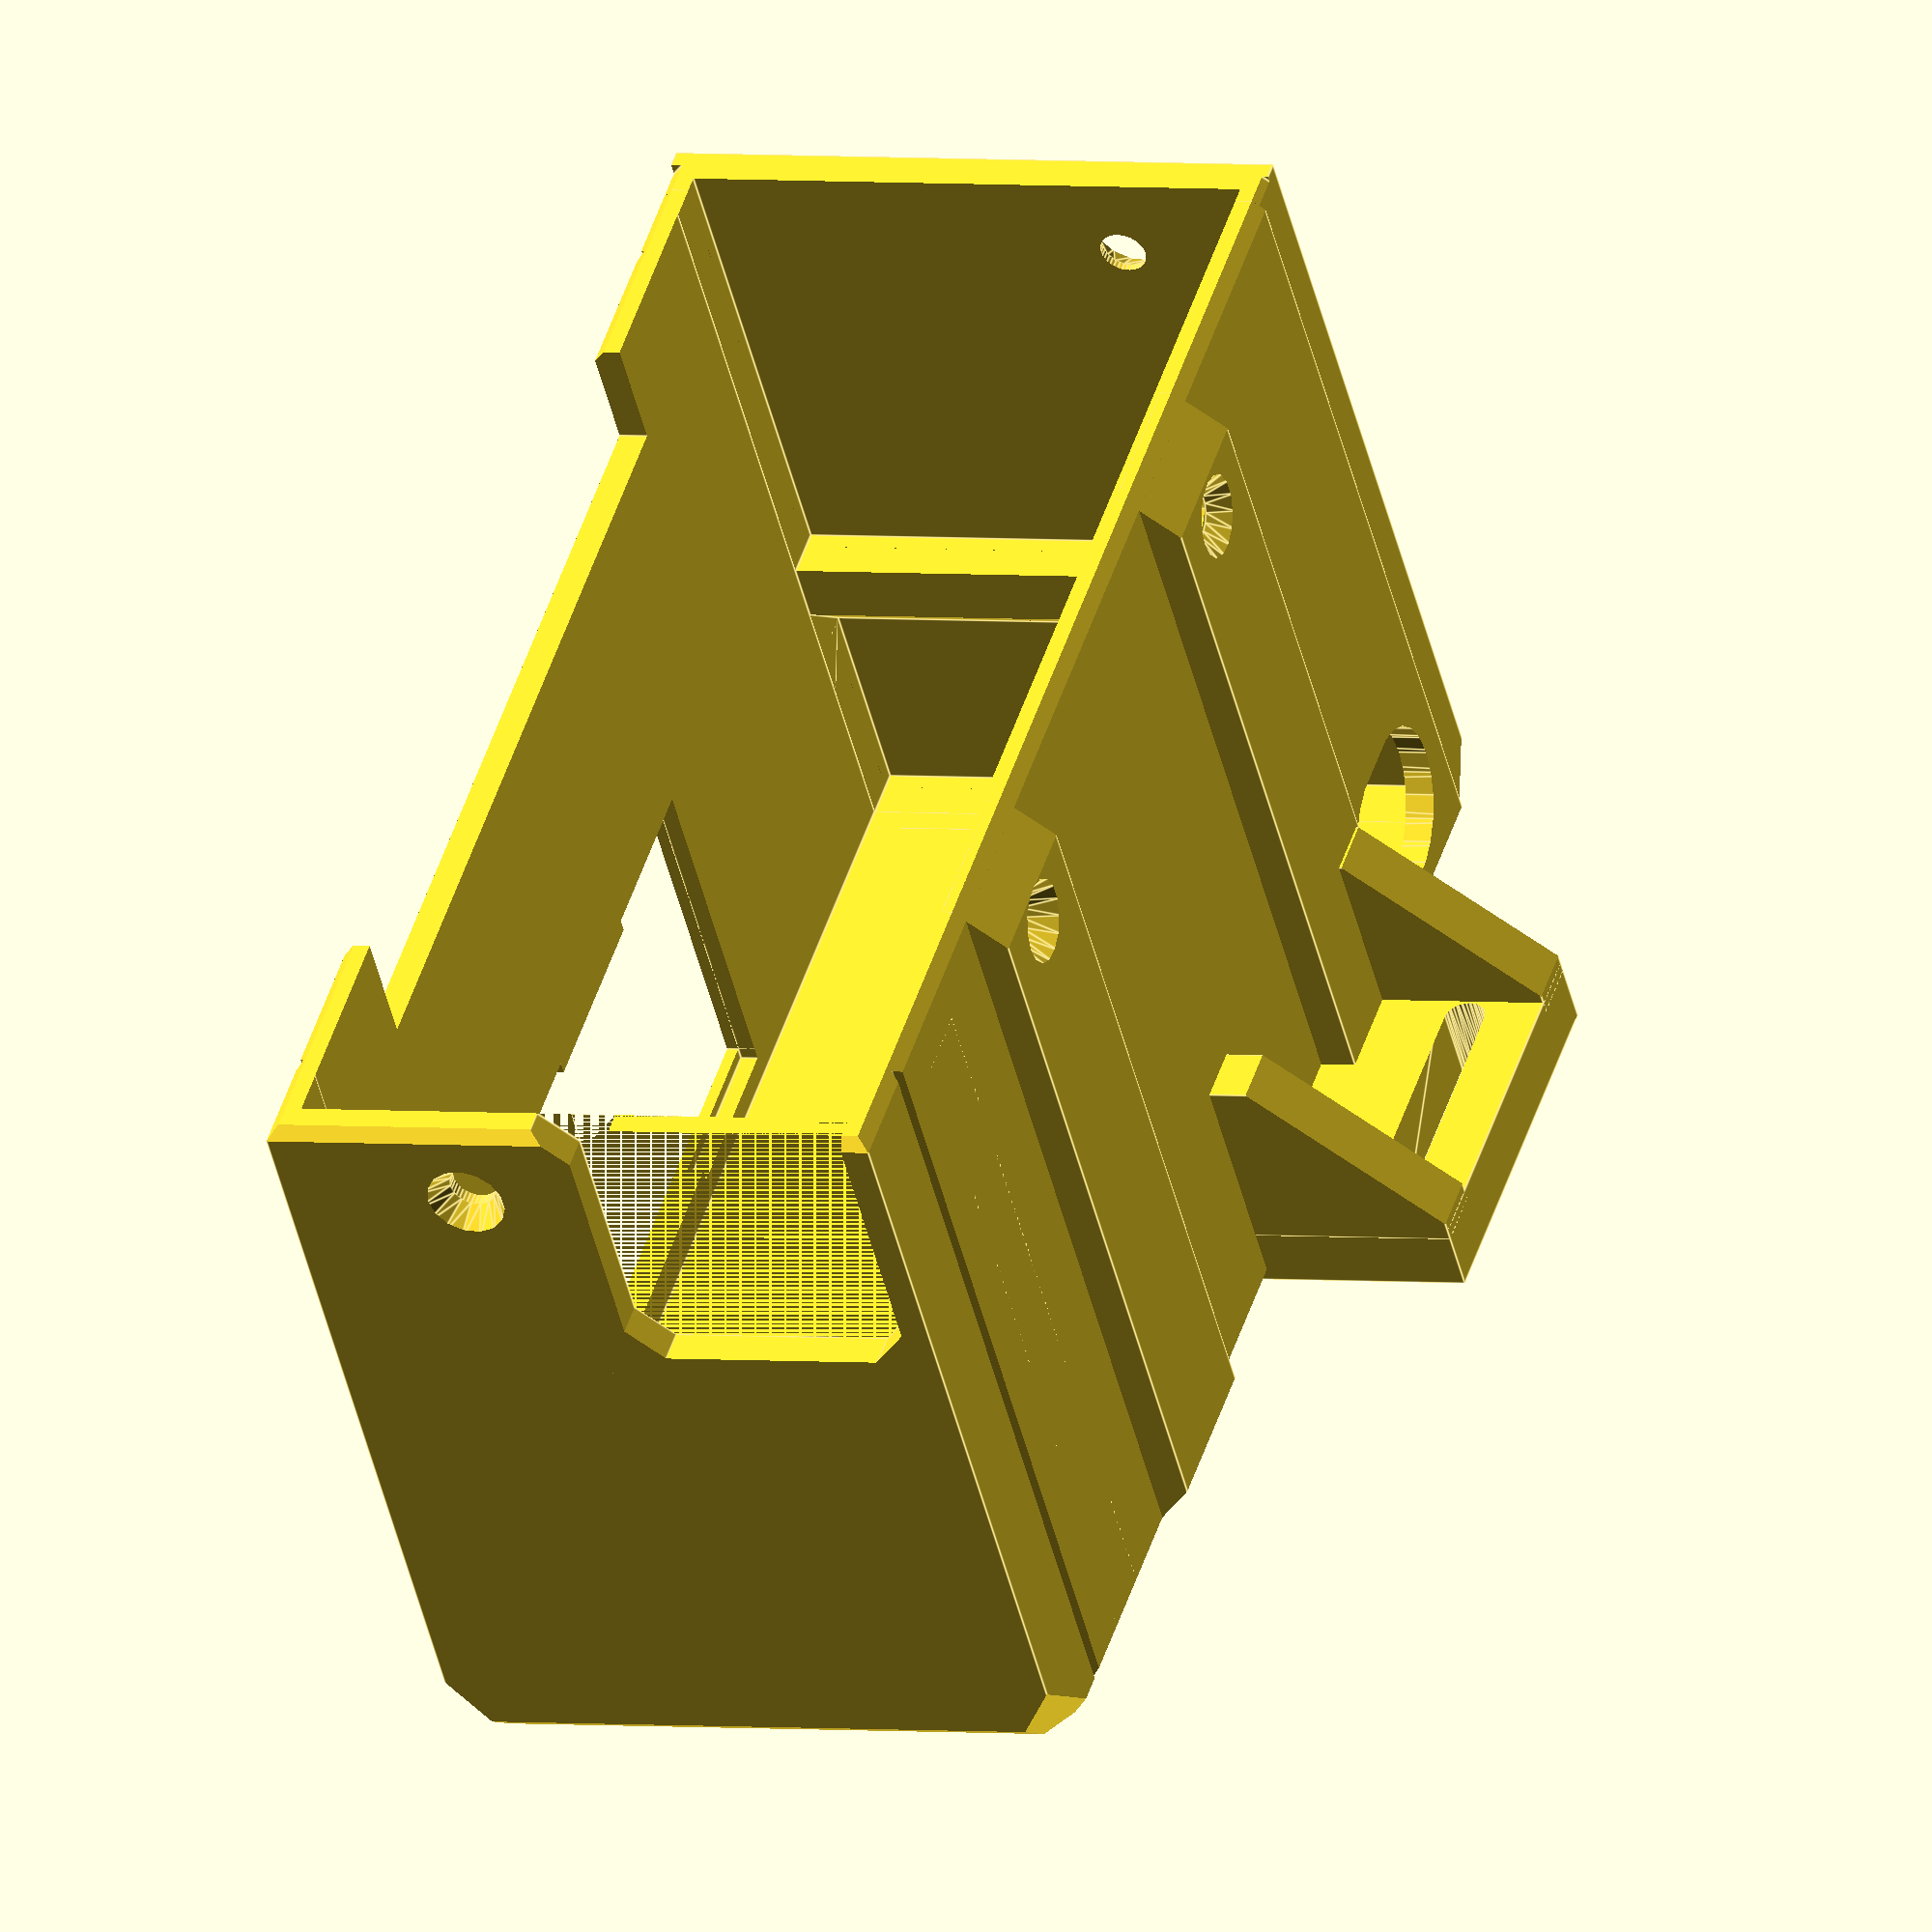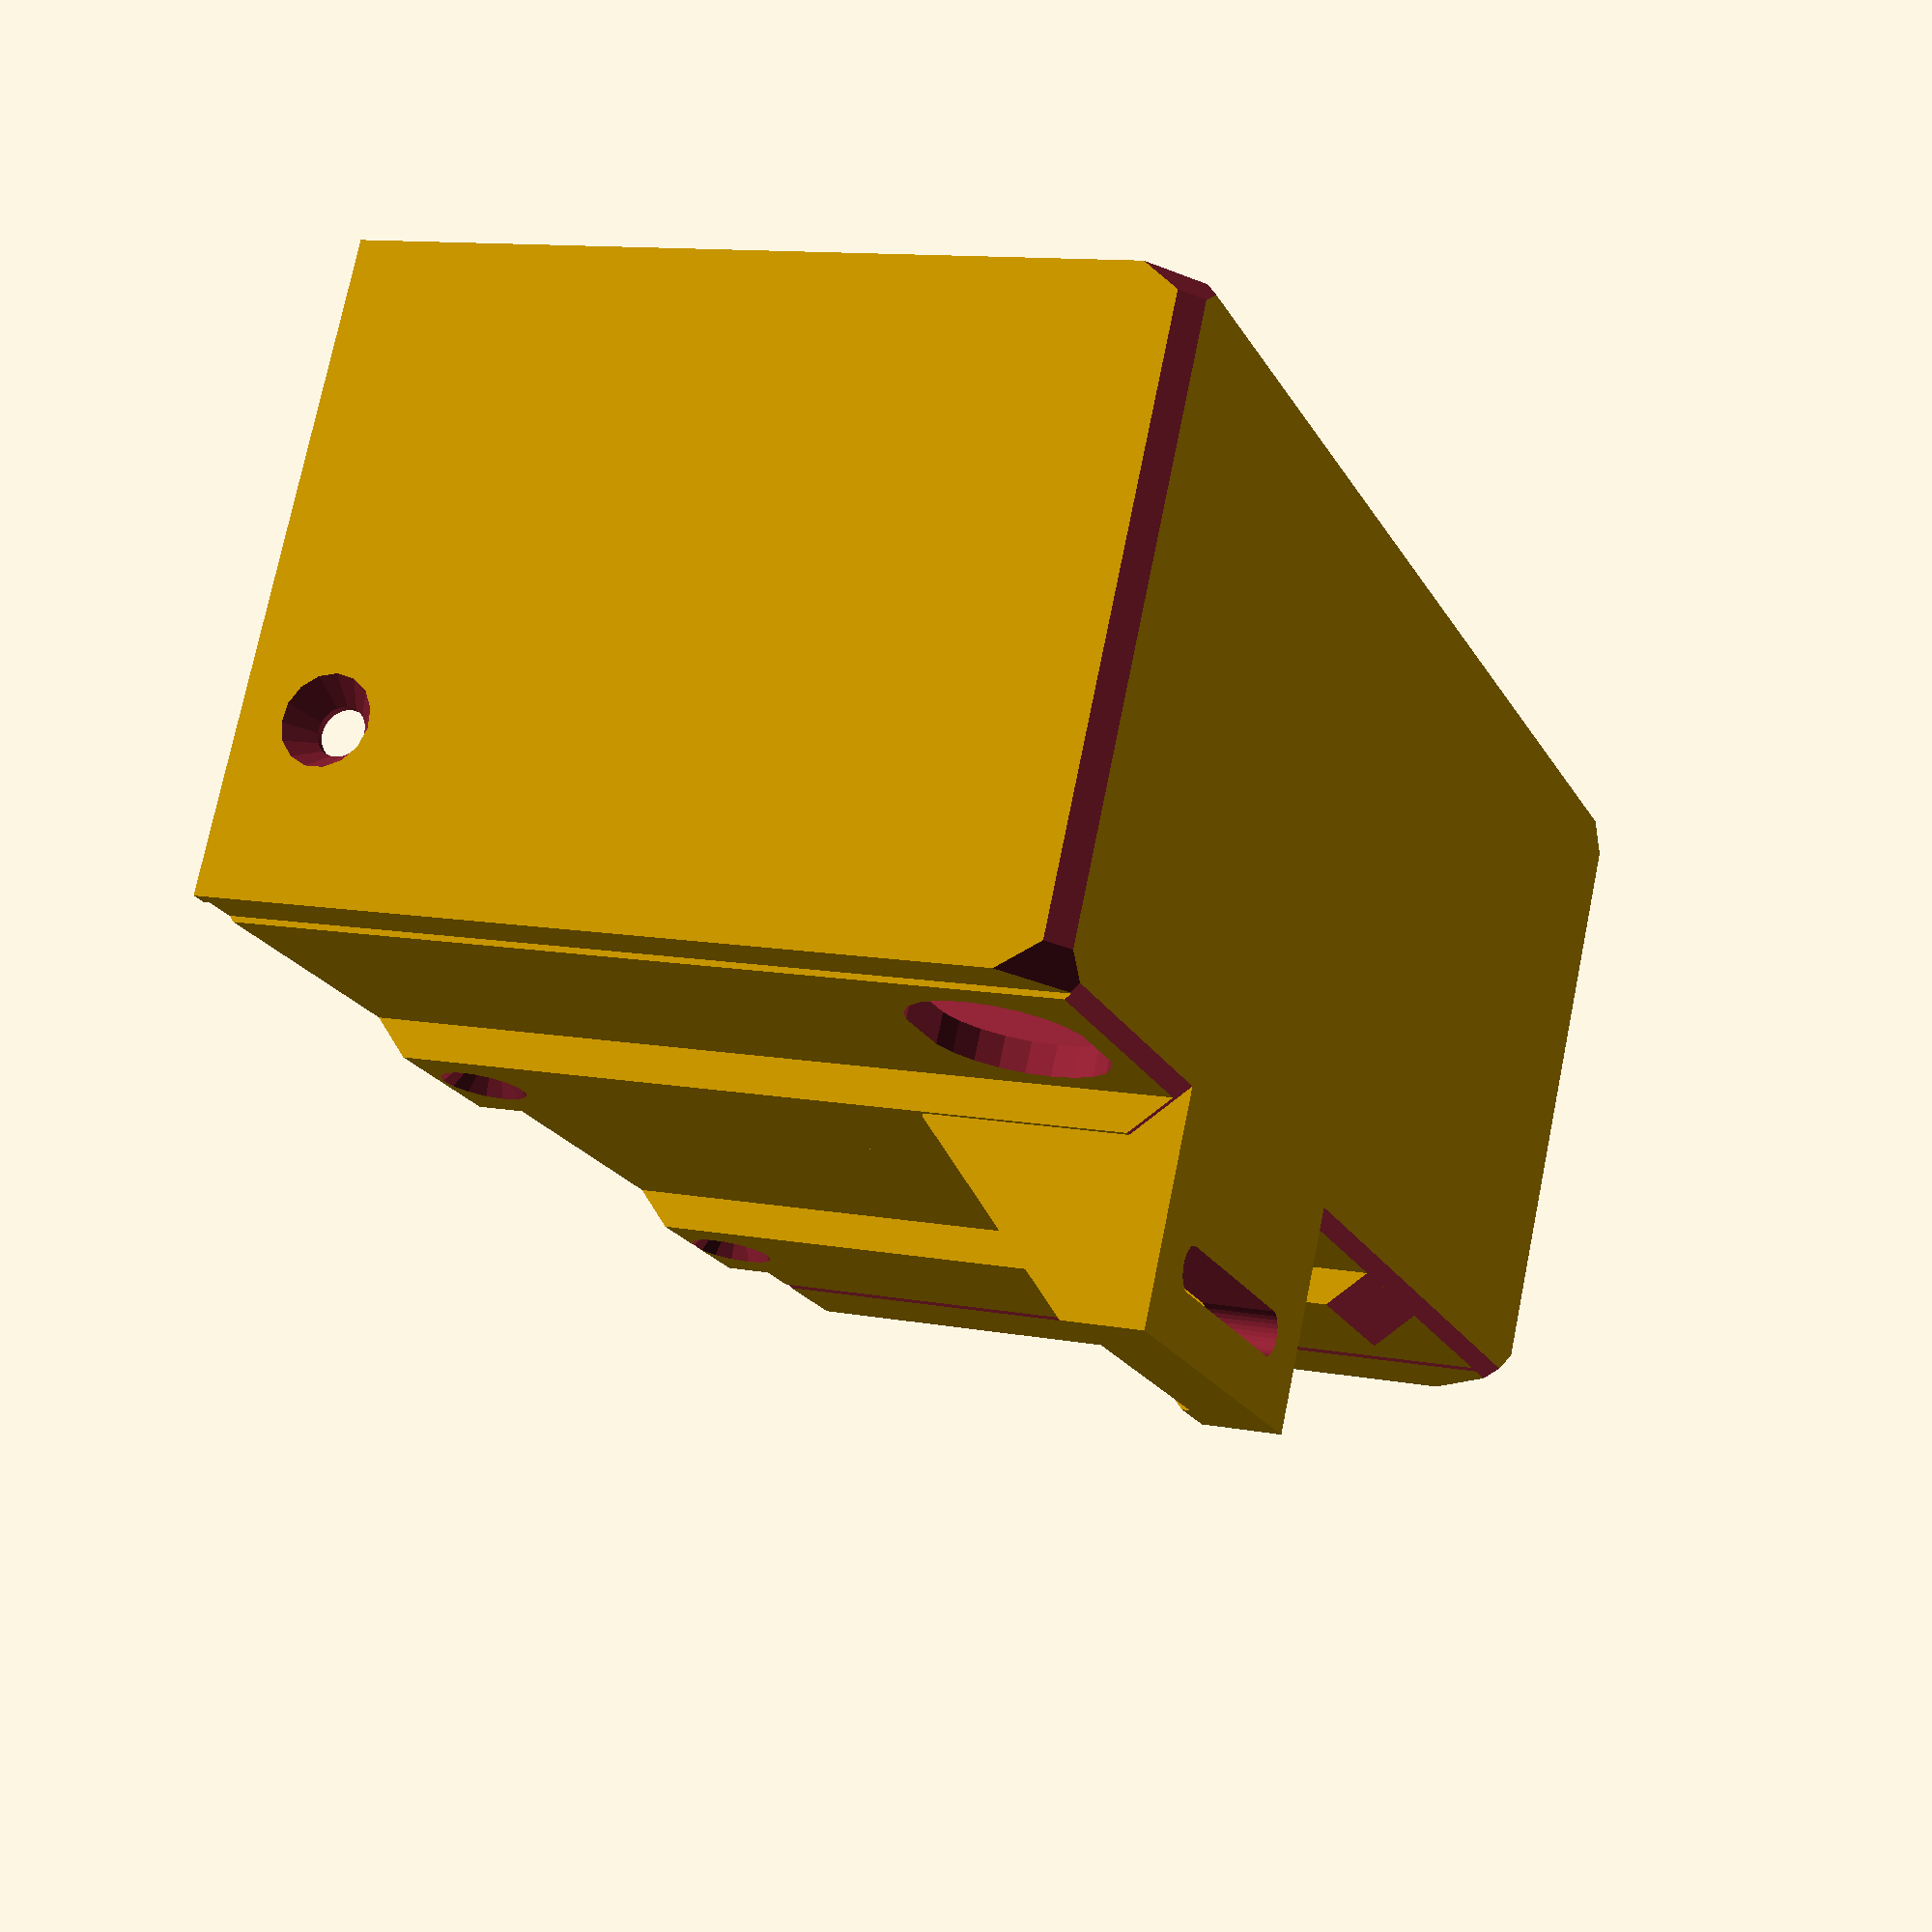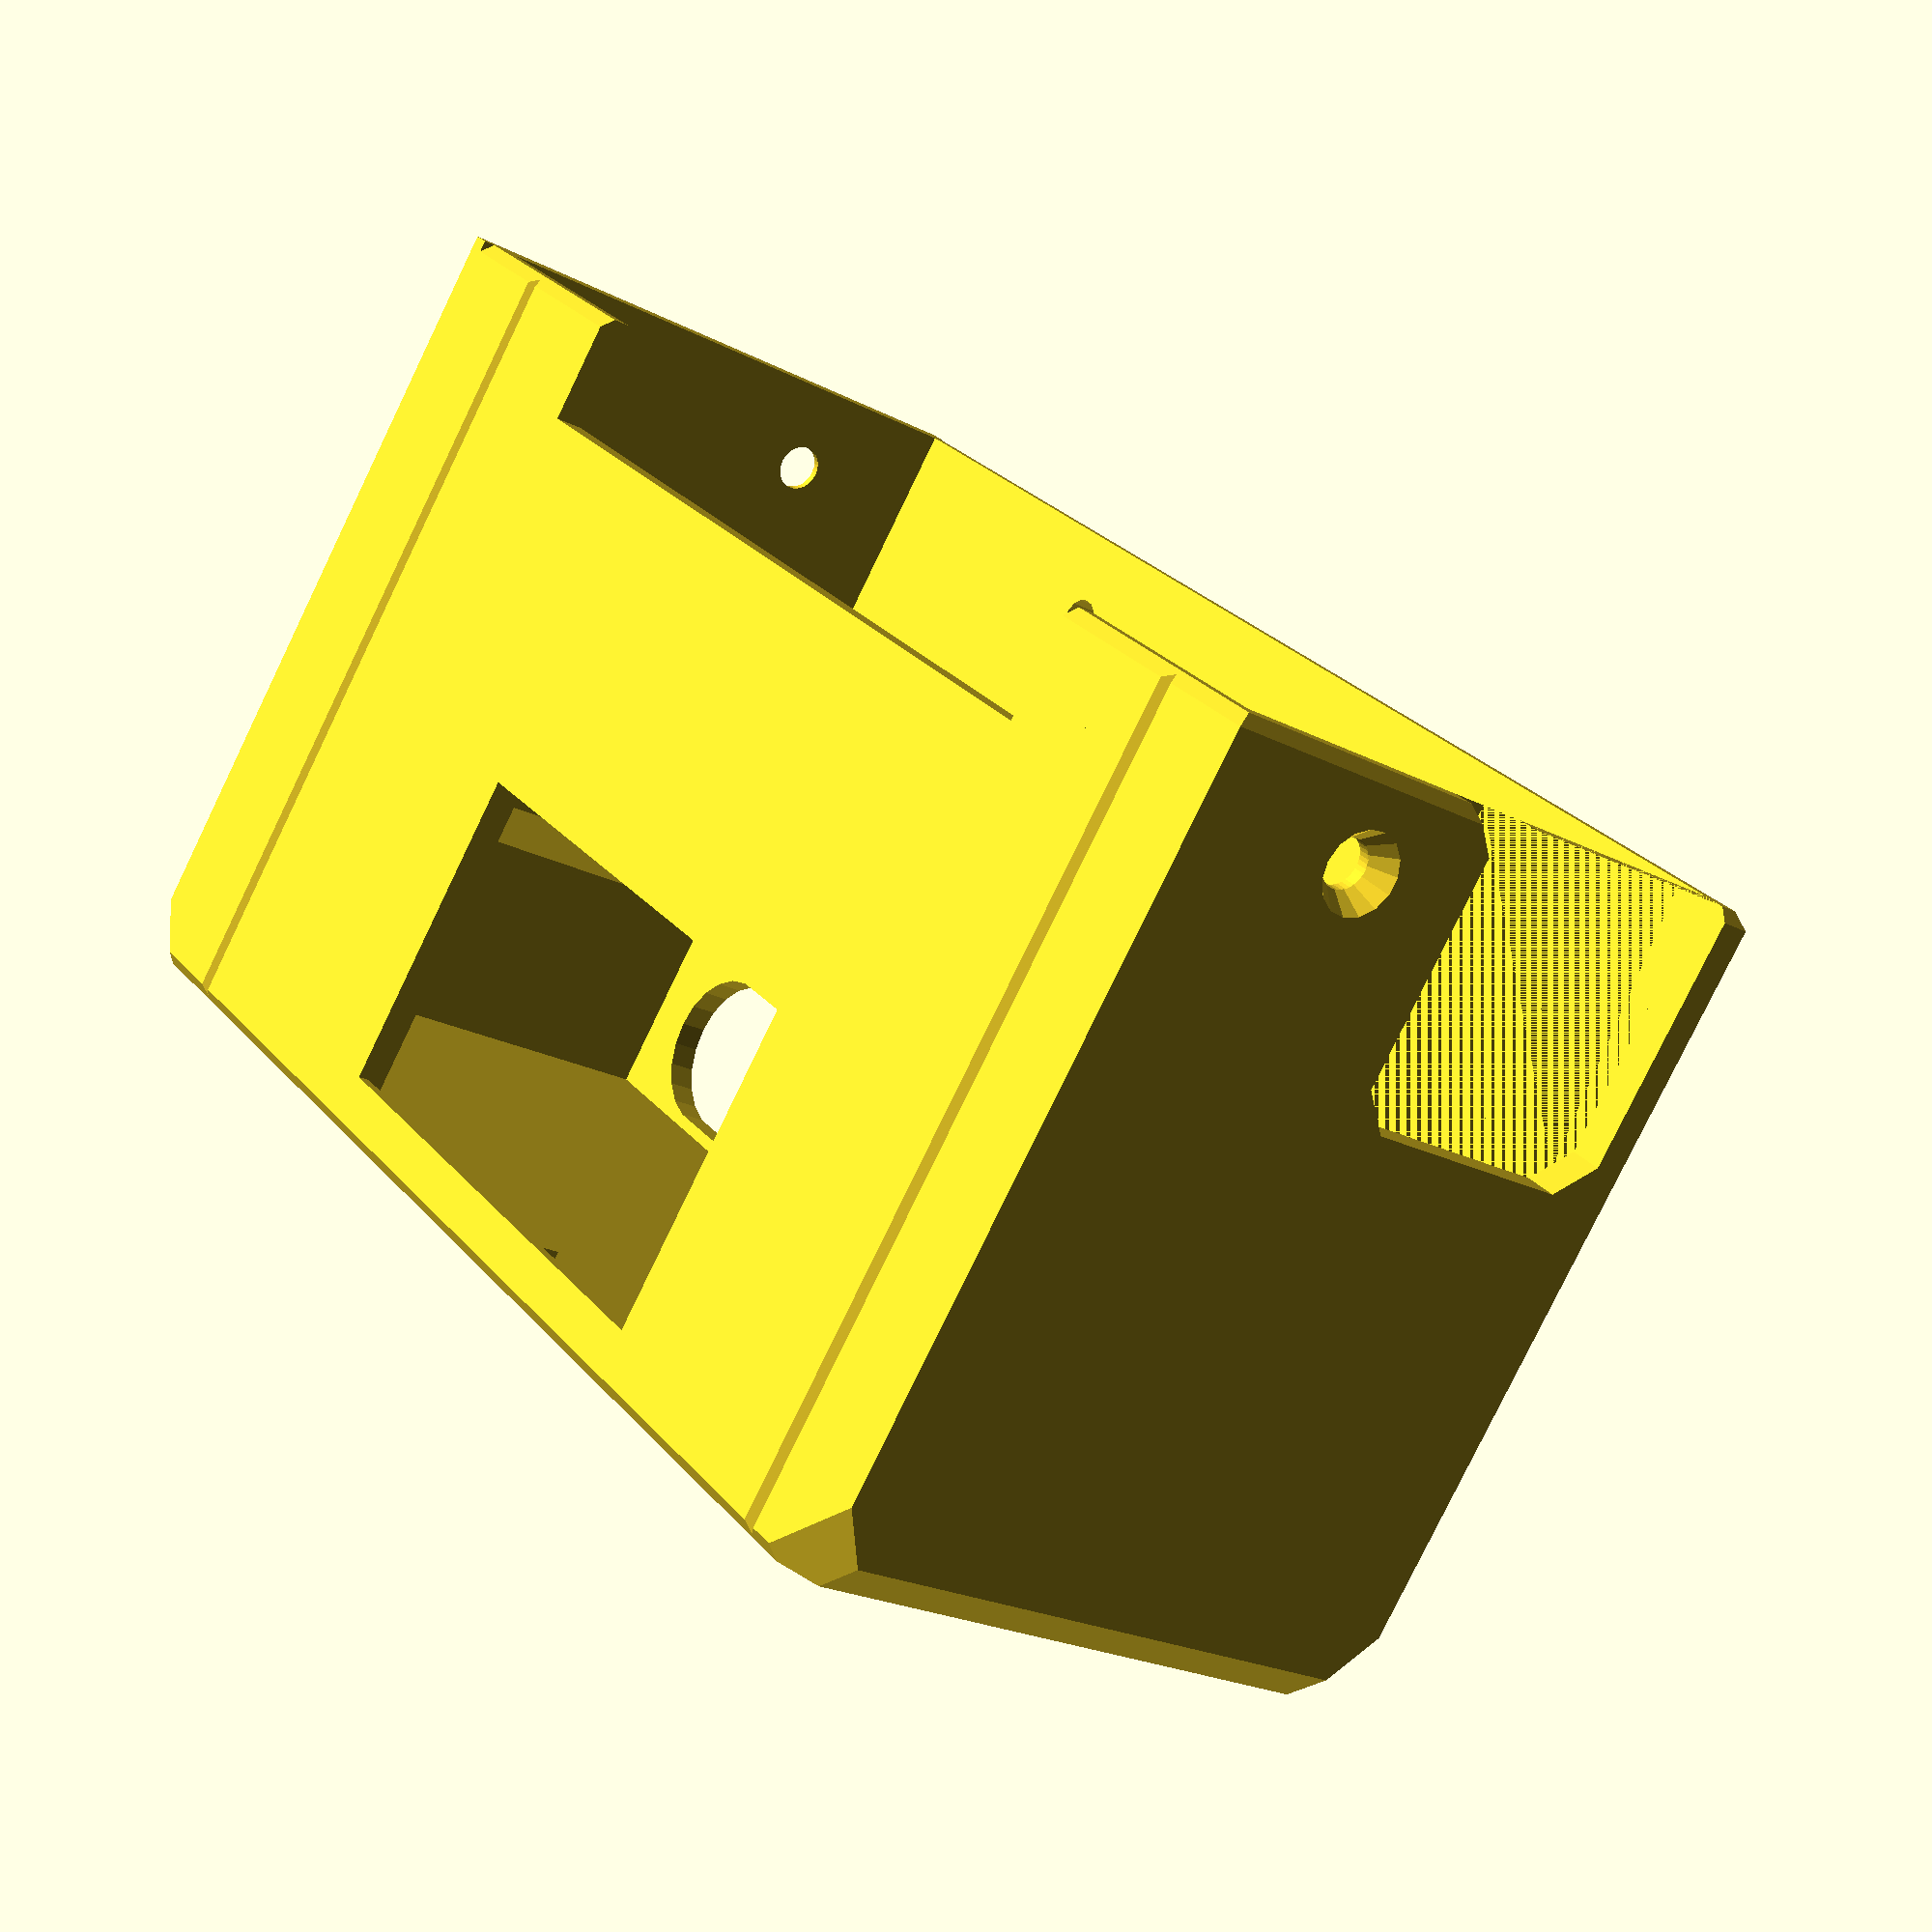
<openscad>
/*
 * Modifications for mounting on the left side of the printer,
 * and adjustments for Bear Upgrade mounts
 * GNU GPL v3
 * Alex Volkov <alex@flamy.ca> 2021-06-27
 *
 * PRUSA iteration3
 * PSU Cover
 * GNU GPL v3
 * Josef Průša <iam@josefprusa.cz> and contributors
 * http://www.reprap.org/wiki/Prusa_Mendel
 * http://prusamendel.org
 *
 */

module left_shelf_cutout(){
    //top cutout
    translate([101+2,50-16.4-17.6+15+0.9-2.5,2])cube([10,100,50-0.7]);
    //angle cutout
    translate([101+2,10,2])rotate([0,0,45]) cube([10*sqrt(2),10*sqrt(2),50-0.7]);
    //bottom cutout
    translate([101+2,2,2]) cube([10,18,50-0.7]);
}

module right_shelf_cutout(){
    //top cutout
    translate([-1.4, 50-16.4-17.6+15+0.9-2.5,2])cube([6.4,70 - 2,53.78 - 4.5]);
    //angle cutout
    translate([4.6,14,2])rotate([0,0,45]) cube([6*sqrt(2),6*sqrt(2),53.78 - 4.5]);
    //bottom cutout
    translate([-1.4,2,2])cube([6.4,18,53.78 - 4.5]);
}

module PSU_COVER(){
difference(){
    union(){
        // Base
        translate([0,0,-0.46])cube([116,50+15+5,54.25]);
        translate([23.5,0,-3.5])cube([14-0.5,50+15+5,5]); // Back pillar 1
        translate([66-0.5+8,0,-3.5])cube([14,50+15+5,5]); // Back pillar 2
        translate([91+4,0,-0.46])cube([6,50+15,54.25]); // Base for bracket
        //my customization of the right side of the enclosure
        translate([-4.5,0,0])cube([6,70,53.78]);
        }
    right_shelf_cutout();
    //pretty corners
    translate([-12 - 3,-2,-3.6])rotate([0,0,-45])cube([10,10,59]); // right bottom
    translate([95+21-5,-2,-2])rotate([0,0,-45])cube([10,10,58]); // left bottom
    translate([-3,-9,-4.46])rotate([-45,0,0])cube([130,10,10]); // back bottom

    translate([-3,-12,54.9])rotate([-45,0,0])cube([130,10,10]); // bottom front edge
    translate([-3,45+15+5,-4.46])rotate([-45,0,0])cube([130,10,10]); // bottom edge
    translate([-3,48+15+5,54.78])rotate([-45,0,0])cube([130,10,10]); // top front edge

    translate([113-3,70+5,-2])rotate([0,0,-45])cube([10,10,58]); // top left edge

    translate([111,0-10,-20])rotate([0,-45,-45])cube([20,20,20]); // back left bottom corner
    translate([111,0-10,45])rotate([0,-45,-45])cube([20,20,20]); // front left bottom corner
    translate([-11,-20,60]) rotate([0,45,45])cube([20,20,20]); // front right bottom corner
    translate([-7,-17,-11])rotate([0,45,45])cube([20,20,20]); // back right bottom corner
    
    translate([79+13.5,-5,67.28])rotate([0,45,0])cube([20,90,20]); // front left line
    translate([79+13.5,-5,-13.96])rotate([0,45,0])cube([20,90,20]); // back left line
    translate([-7,-5,67.28])rotate([0,45,0])cube([20,90,20]); // front right line
    // main cutout
    translate([3,2,2])cube([106.02,50.02+15+5,50.02-0.7]); 
    
    left_shelf_cutout();
    // Front Vent cutout
    translate([20,60.5,50])cube([73,10,10]); 
    
    SOCKET_OFFSET = 10;

    translate([5.5,0,0]){
        translate([40 - SOCKET_OFFSET,5,50])cube([47.5,27.5,10]); // socket cutout
        translate([40 - SOCKET_OFFSET,4,50])cube([15,29.5,2.8]);
        translate([72.5 - SOCKET_OFFSET,4,50])cube([15,29.5,2.8]);
    }
    
    //right back mounthole cutout
    translate([7-0.5-0.5+18+6,43.5-1+15+0.5+4.5,-10])cylinder(r=2,h=50,$fn=15); 
    translate([7-0.5-0.5+18+6,43.5-1+15+0.+4.5,-3.7])cylinder(r2=2, r1=3.7,h=2,$fn=15);
    //left back mounthole cutout
    translate([67.5-0.7-0.5+8+6,43.5-1+15+0.5+4.5,-10])cylinder(r=2,h=50,$fn=15); 
    translate([67.5-0.7-0.5+8+6,43.5-1+15+0.5+4.5,-3.7])cylinder(r2=2, r1=3.7,h=3,$fn=15);
    // Left side bracket screw hole L
    translate([130+16,32+26+4.5,55-4-25+11.5])rotate([0,-90,0])cylinder(r=2,h=50,$fn=35);
    translate([117,32+26+4.5,55-4-25+11.5])rotate([0,-90,0])cylinder(r2=2, r1=4.1,h=3,$fn=15);
    //Gap for power adapter
    translate([113,45,2]){
        translate([0,25,21]) rotate([45,0,0]) cube([5,5,5]);
        difference(){
            cube([5, 25, 25]);
            translate([0,0,-4]) rotate([45,0,0]) cube([5,5,5]);
            translate([0,0,22]) rotate([45,0,0]) cube([5,5,5]);
        }
    }
    //New screw hole on the right
    //Thread
    translate([15, 32+26+4.5,55-4-25-11.5])
        rotate([0,-90,0])
            cylinder(r=2,h=50,$fn=35);
    //Flat top
    translate([-2,32+26+4.5,55-4-25-11.5])
        rotate([0,-90,0])
            cylinder(r2=4.1, r1=2,h=3,$fn=15);

    //back power wire cutout
    hull(){
        translate([10,10,-10]) cylinder(r=7,h=50);
        translate([10 + 4,10,-10]) cylinder(r=7,h=50);
        }
        
    }
}

module bottom_reinf(placement_diff, x_mount_offset, x_reinf_offset){
    Z_DIFF = 1;
    difference(){
        union(){
            // Distance from the corner
            // reinforcement plate
            translate([59.5 - placement_diff - x_mount_offset, 0, -18 ])
                cube([ 33, 6, 19 ]);
            // vertical_reinforcement right
            translate([ 73.5 - placement_diff, 5, -18 ]) cube([ 5, 16, 19 ]);
            // vertical_reinforcement left
            translate([ 73.5 - placement_diff - x_reinf_offset, 5, -18 ])
                cube([ 5, 16, 19 ]);
        }
        // cutouts
        union (){
            //vertical reinf cutout right
            translate([ 68.5 - placement_diff, 20, -34 + Z_DIFF ])
                rotate([ 45, 0, 0 ])
                    cube([ 15, 23, 20 ]);
            //vertical reinf cutout left
            translate([ 68.5 - placement_diff - x_reinf_offset, 20, -34 + Z_DIFF ])
                rotate([45, 0, 0 ])
                    cube([ 15, 23, 20 ]);
            mount_hole_angle = 90;
            // Redesigned mount for Bear Upgrade bottom PS mount
            hull(){
                translate([71.5 - placement_diff, 8, -11.5 ])
                    rotate([mount_hole_angle, 0, 0 ])
                        cylinder( h = 10, r = 1.8, $fn=30 );
                translate([52.5 - placement_diff, 8, -11.5 ])
                    rotate([mount_hole_angle, 0, 0 ])
                        cylinder( h = 10, r = 1.8, $fn=30 );
            }
        }
    }
}

module PSU_Y_REINFORCEMENT(){
    PLACEMENT_DIFF = 21.5;
    X_MOUNT_OFFSET = 14;
    REINF_OFFSET = 28;
    difference(){
        // base shape
        union(){
            bottom_reinf(PLACEMENT_DIFF, X_MOUNT_OFFSET, REINF_OFFSET);
        }
    }
}

module FINAL_PART(){
    union(){
        PSU_COVER();
        PSU_Y_REINFORCEMENT();
    }
}

FINAL_PART();

</openscad>
<views>
elev=177.2 azim=220.2 roll=68.0 proj=o view=edges
elev=105.2 azim=291.5 roll=348.5 proj=p view=wireframe
elev=202.2 azim=220.3 roll=132.4 proj=p view=solid
</views>
